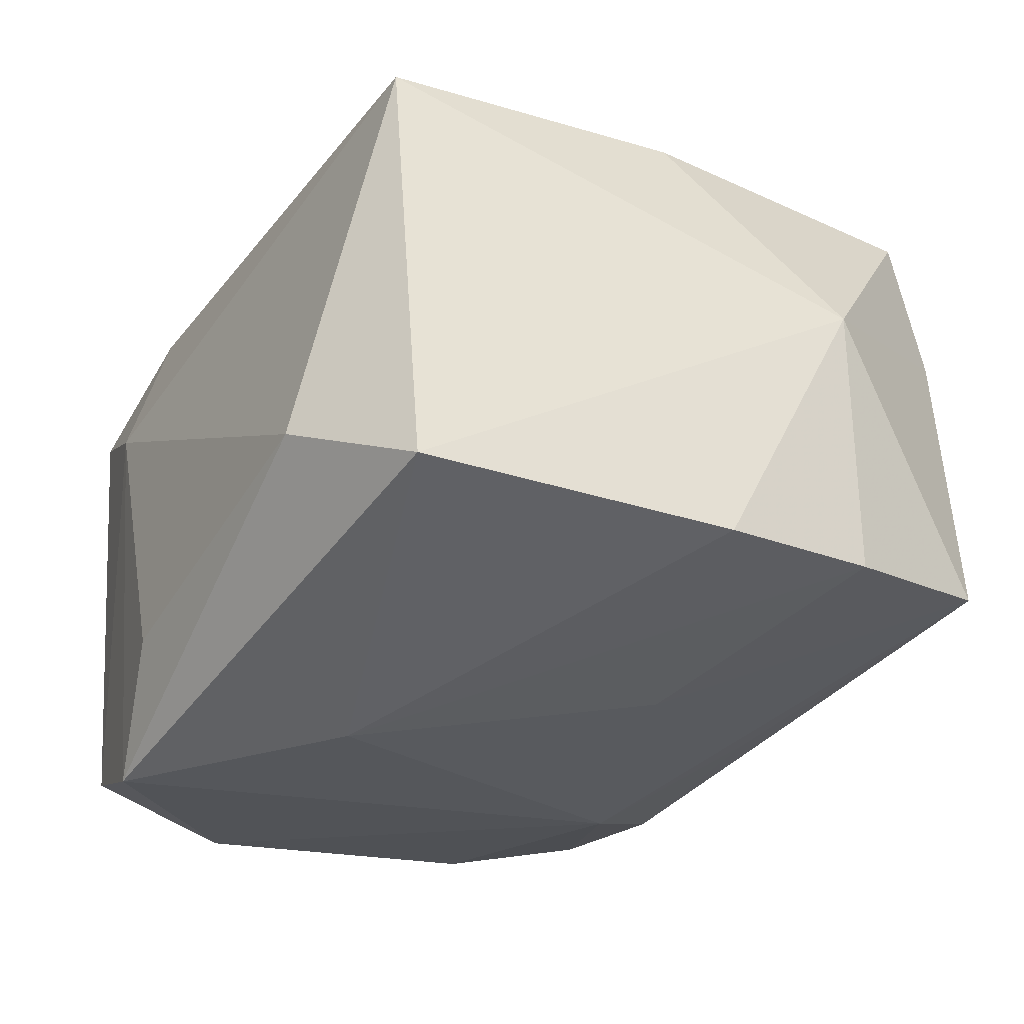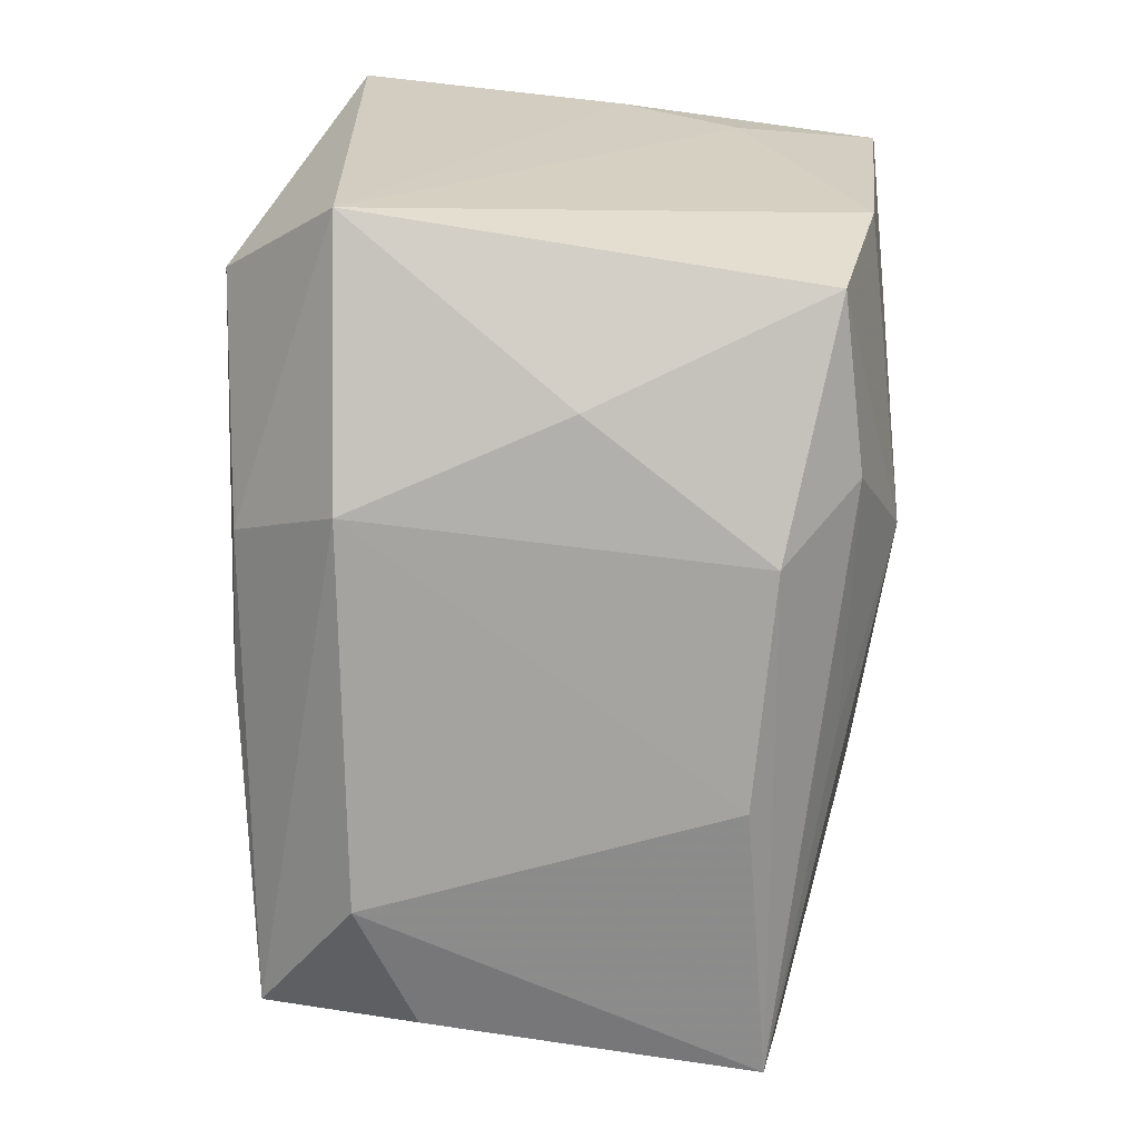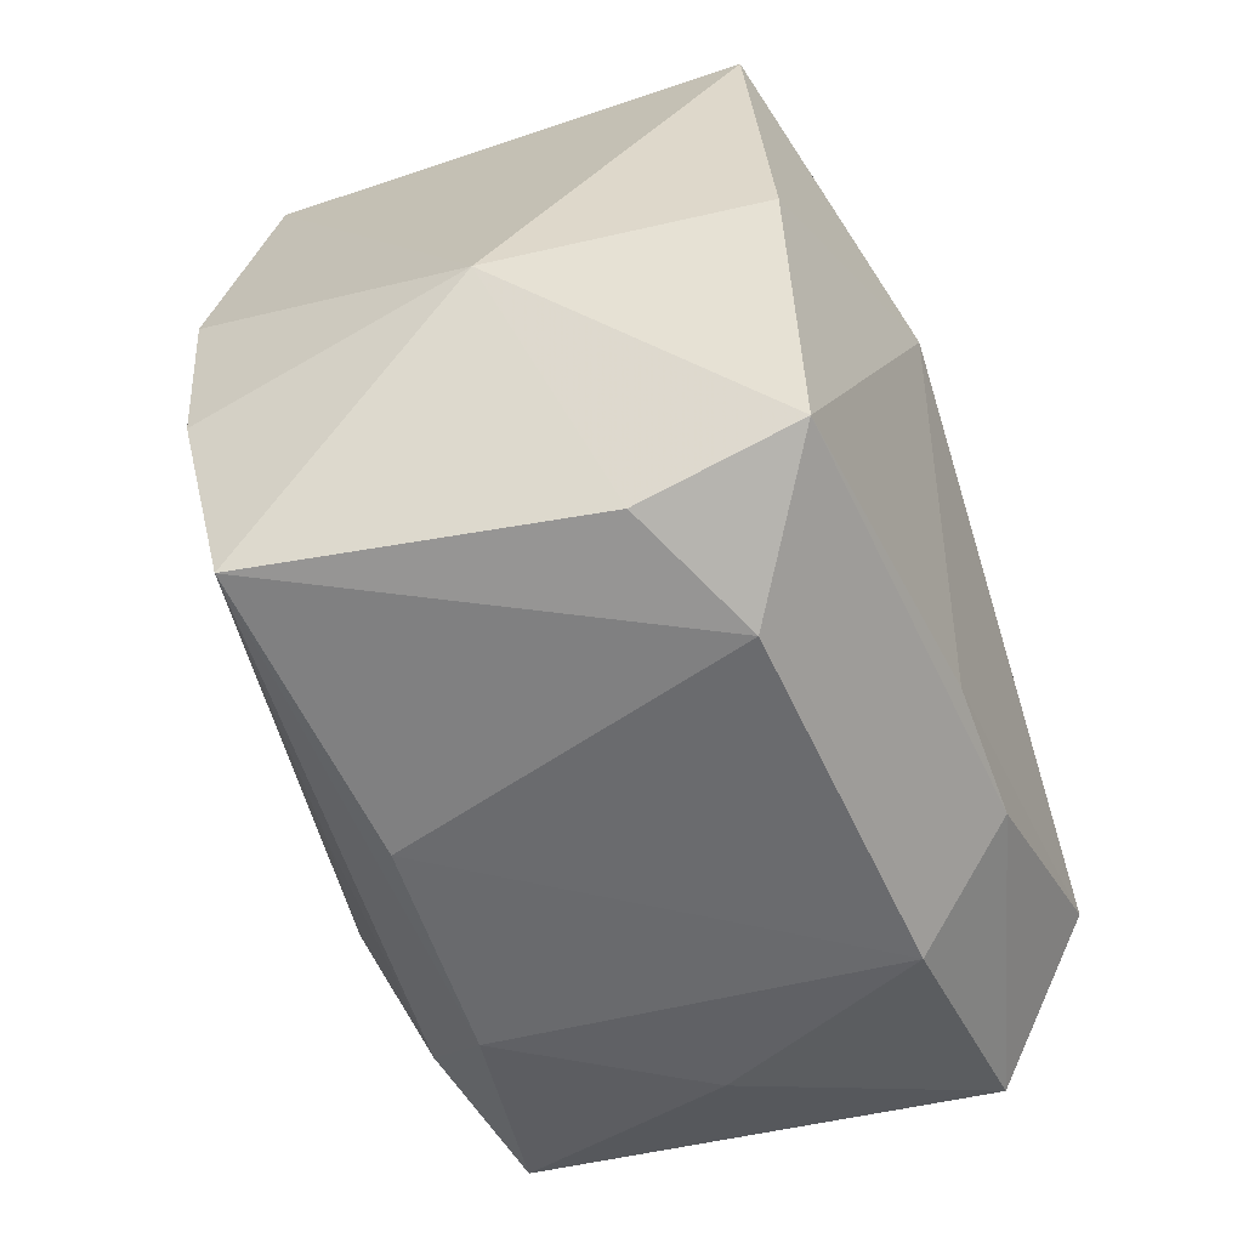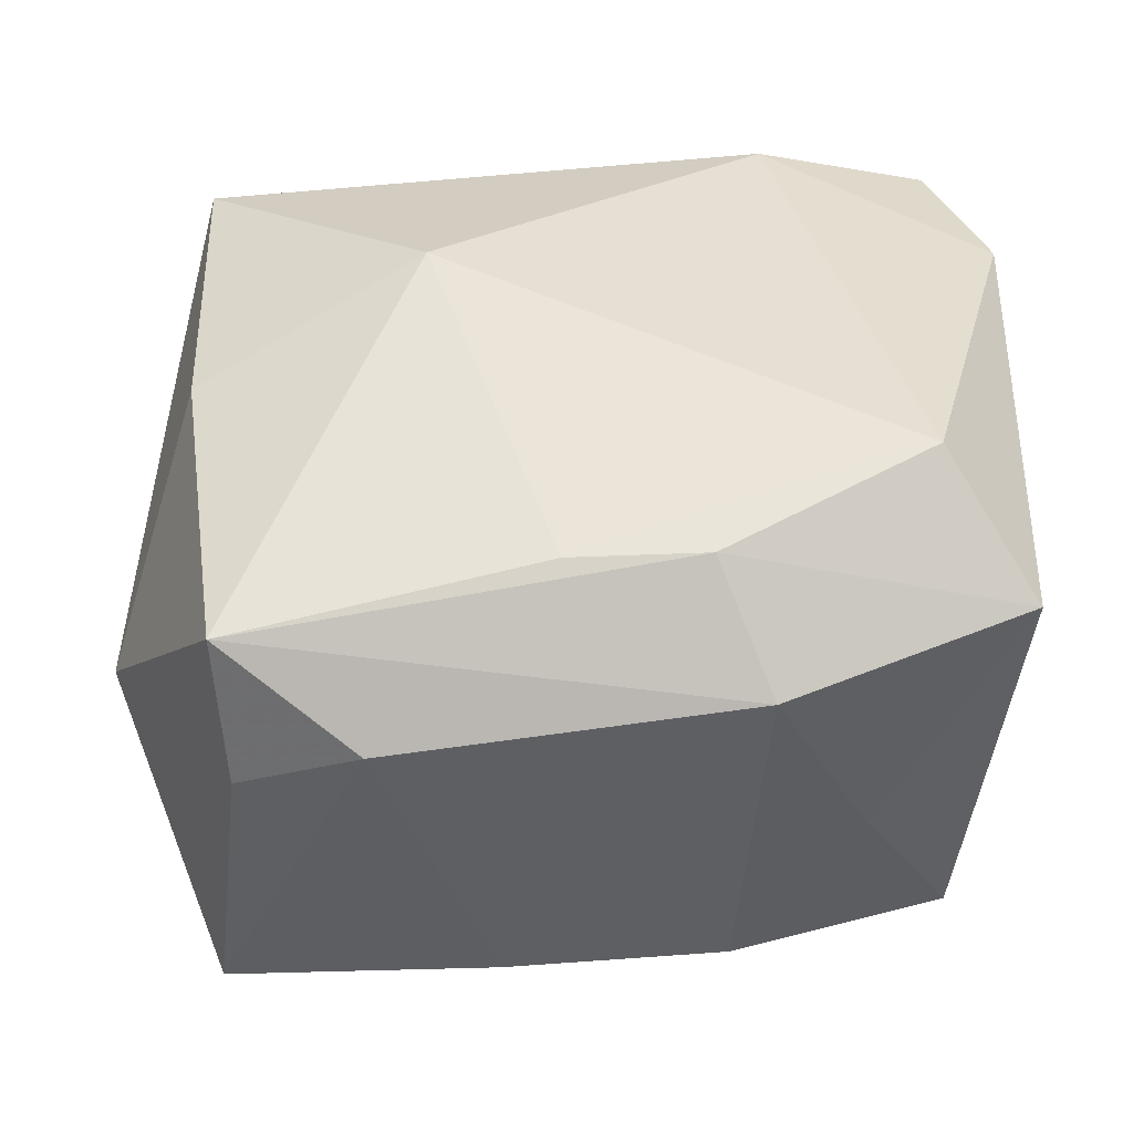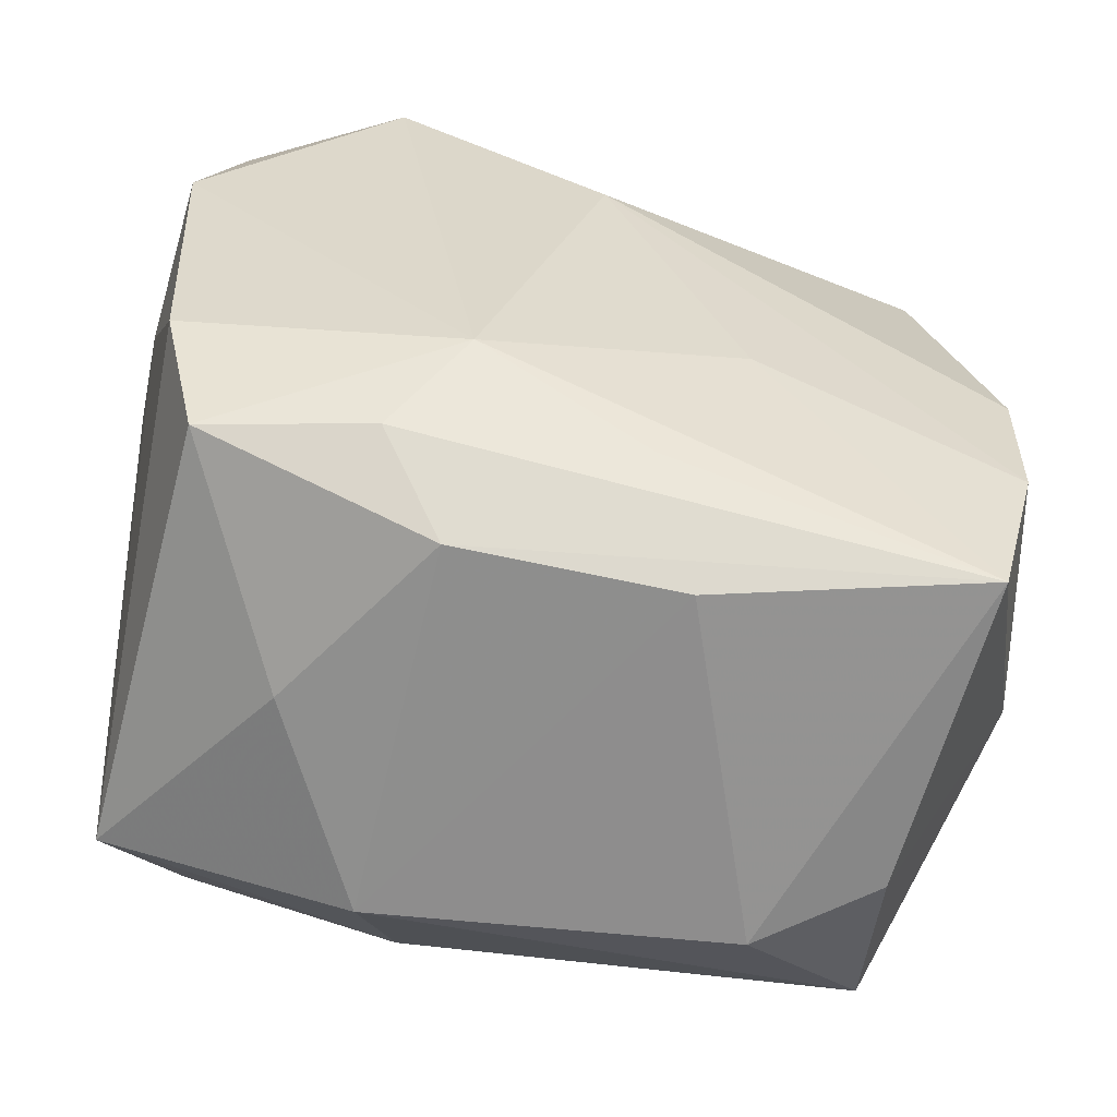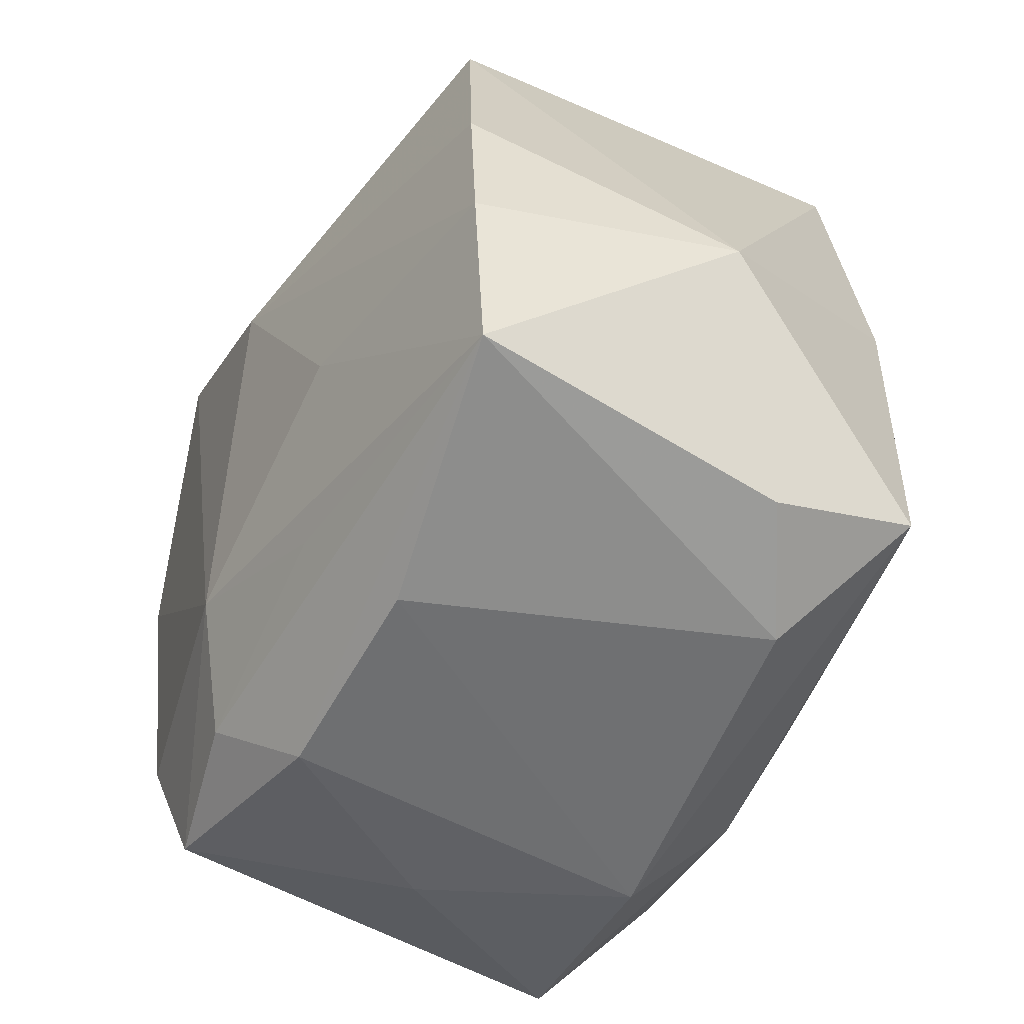
<metadata>
{"format":"obj","ext":"obj","renderer":"f3d","projection":"perspective","resolution":1024,"background":"white","views":[{"elev":-32.0,"azim":-119.9,"up":"+Z"},{"elev":-71.7,"azim":86.4,"up":"+Y"},{"elev":-54.8,"azim":-71.1,"up":"+Y"},{"elev":47.3,"azim":-4.5,"up":"+Z"},{"elev":-64.2,"azim":170.4,"up":"+Y"},{"elev":-55.9,"azim":-115.4,"up":"+Y"}]}
</metadata>
<code>
v -0.02994 0.02397 -0.01812
v -0.03487 -0.001201 -0.01988
v 0.008794 -0.01589 -0.02426
v 0.028 -0.02432 -0.01777
v -0.03825 -0.01128 0.002038
v 0.00734 -0.02279 0.02441
v -0.02884 -0.0253 0.02115
v 0.03165 0.02758 0.01607
v 0.03302 0.01241 -0.02321
v -0.03451 -0.01424 -0.01917
v 0.03142 -0.02414 0.01796
v 0.01677 0.02804 -0.02703
v -0.005237 -0.02261 -0.02046
v -0.02821 -0.02881 0.00913
v 0.01925 -0.02948 0.0002701
v -0.02938 0.02662 0.01867
v 0.01453 -0.02446 -0.02016
v -0.01833 -0.0314 0.0143
v 0.009164 -0.03045 -0.01436
v 0.01113 -0.03075 0.01672
v 0.02482 -0.01496 0.0263
v 0.02963 0.02555 -0.02162
v 0.03523 0.01449 0.01857
v 0.008619 0.03035 -0.0176
v 0.03412 0.005916 -0.01155
v 0.03483 0.01033 -0.002302
v -0.01262 -0.008311 -0.02331
v -0.0009606 0.01505 -0.02705
v -0.03134 -0.02775 -0.01687
v -0.01963 0.03035 -0.01262
v -0.03048 0.0007371 0.02084
v -0.01172 0.009182 0.0263
v 0.01879 0.03035 0.008786
v -0.009014 -0.03098 -0.01367
v 0.01719 0.02738 0.02
v -0.003571 -0.02221 0.02416
v 0.03128 -0.01249 -0.02066
f 23 35 21
f 11 23 21
f 26 23 11
f 26 11 25
f 5 10 29
f 4 11 15
f 30 33 24
f 35 23 8
f 8 33 35
f 22 33 8
f 2 10 5
f 5 1 2
f 2 28 10
f 1 28 2
f 26 25 9
f 9 23 26
f 22 8 9
f 9 8 23
f 14 29 18
f 18 7 14
f 5 29 14
f 14 7 5
f 20 15 11
f 20 7 18
f 18 29 34
f 34 20 18
f 22 9 12
f 12 33 22
f 12 24 33
f 12 28 1
f 12 1 30
f 30 24 12
f 37 9 25
f 37 11 4
f 37 25 11
f 10 28 27
f 27 29 10
f 16 1 5
f 30 1 16
f 35 33 16
f 16 33 30
f 6 36 7
f 7 20 6
f 21 36 6
f 6 11 21
f 6 20 11
f 15 20 19
f 20 34 19
f 4 15 19
f 19 17 4
f 19 34 29
f 29 17 19
f 3 12 9
f 9 37 3
f 28 12 3
f 3 27 28
f 29 27 3
f 3 37 4
f 4 17 3
f 5 7 31
f 31 16 5
f 13 17 29
f 29 3 13
f 13 3 17
f 7 36 32
f 32 31 7
f 32 36 21
f 16 31 32
f 21 35 32
f 35 16 32

</code>
